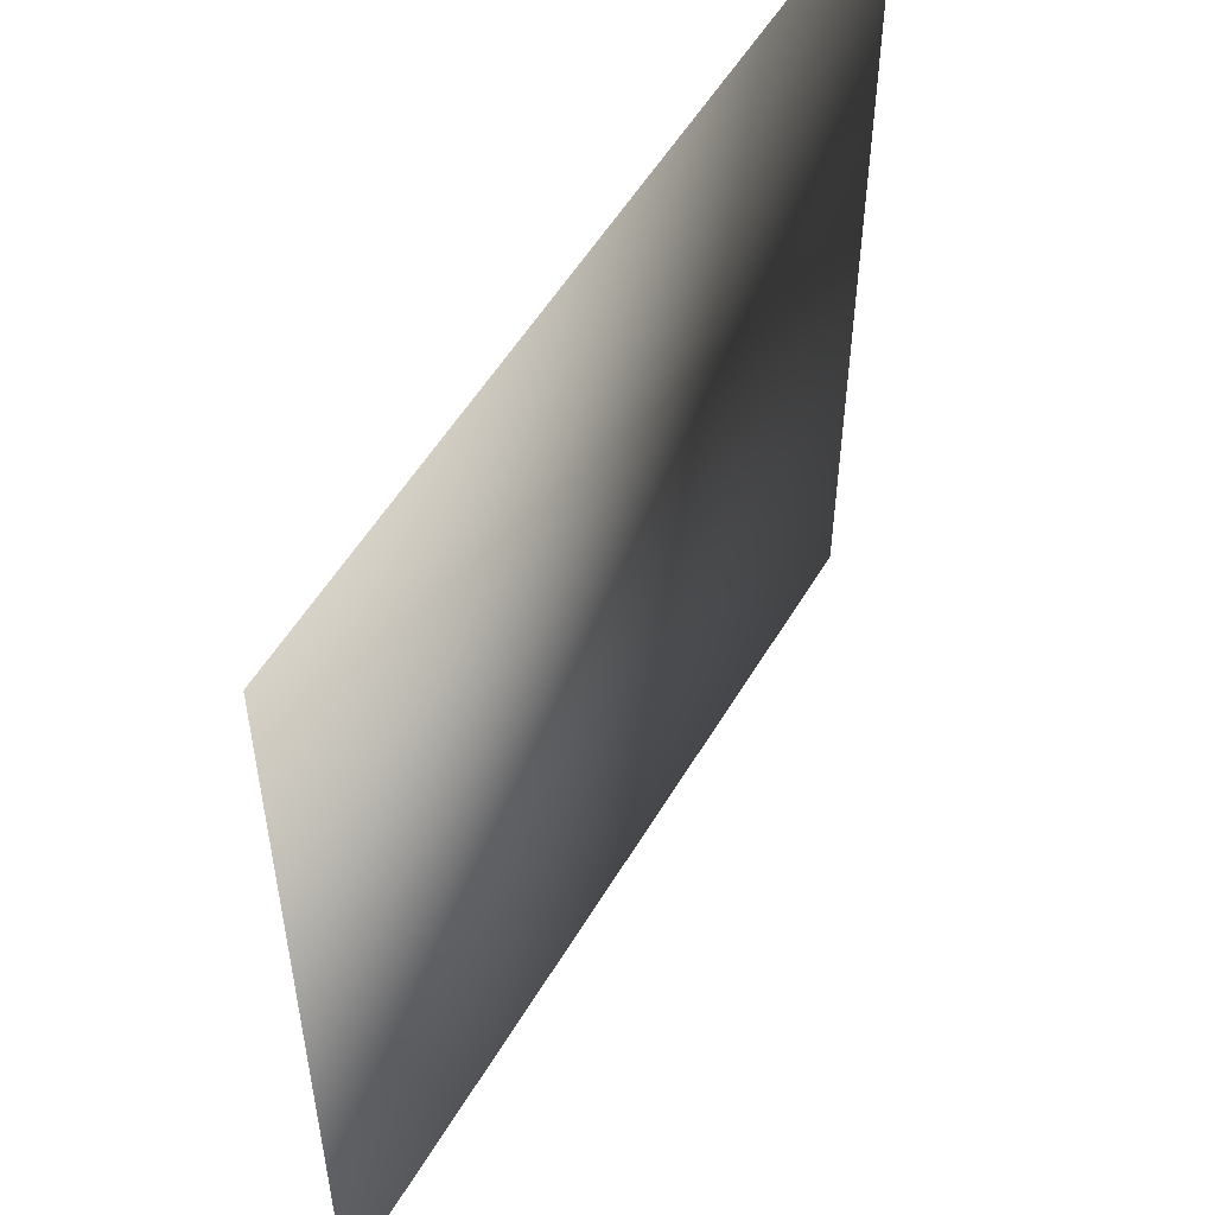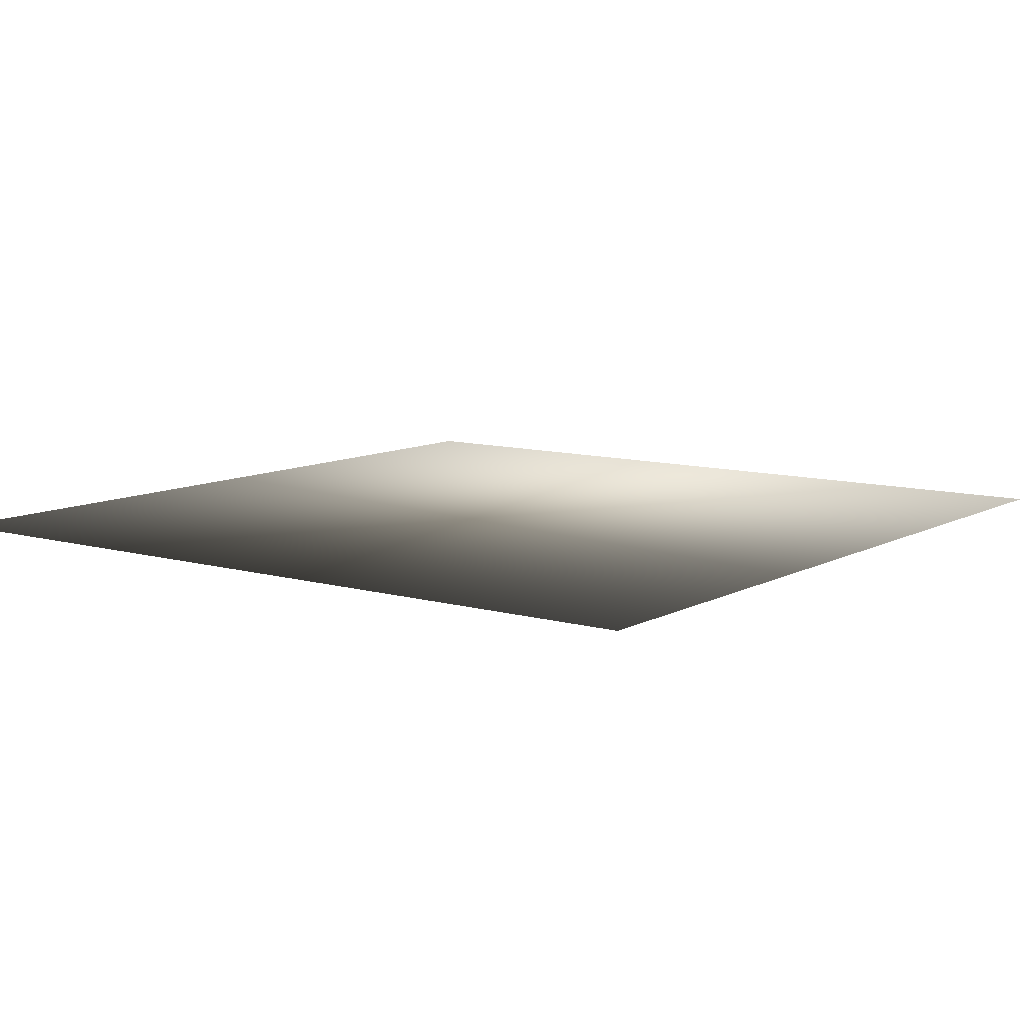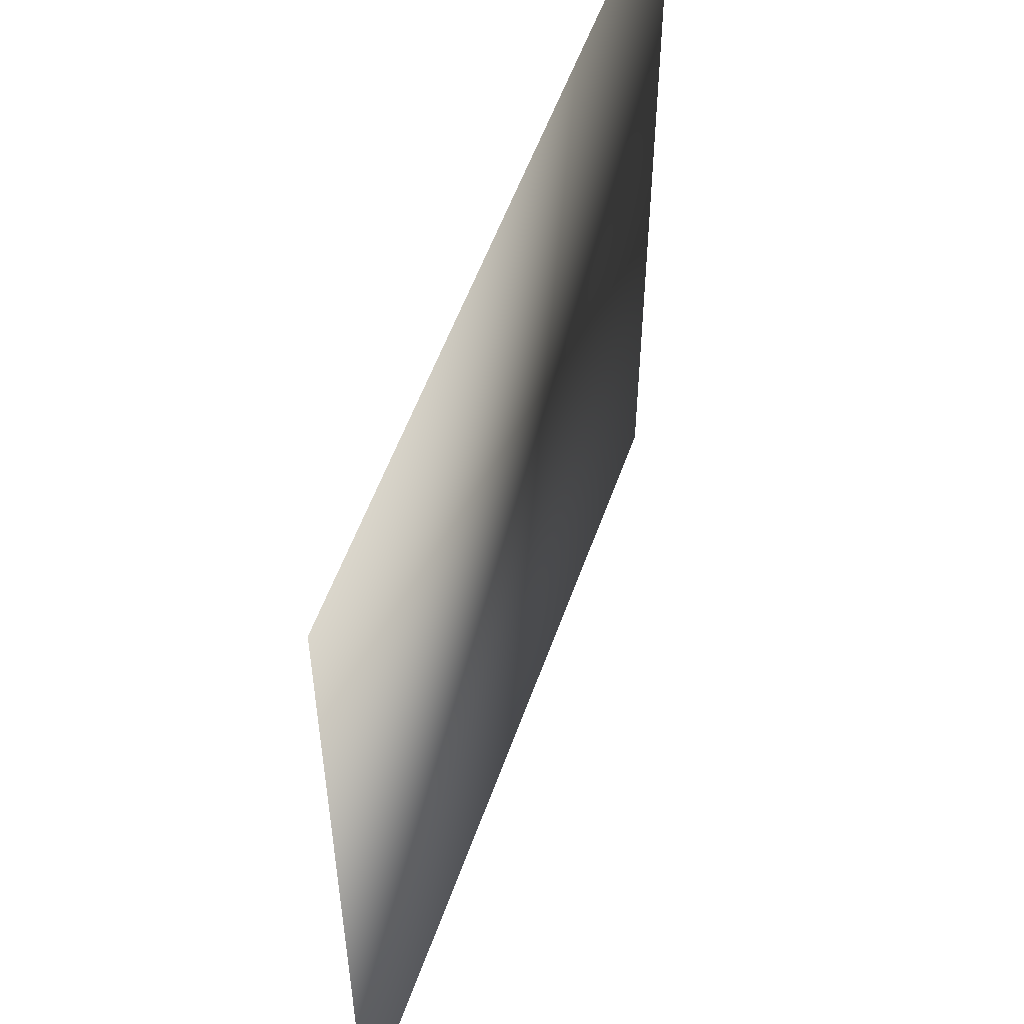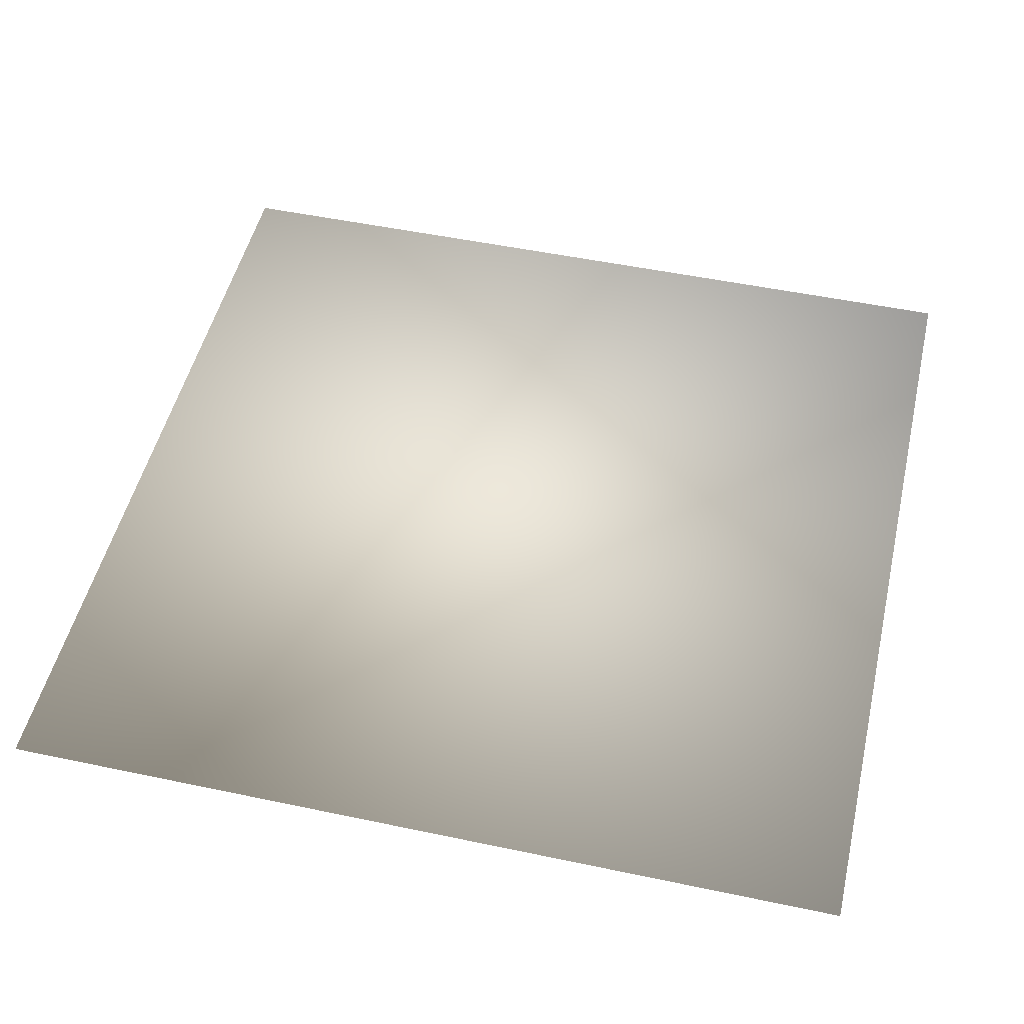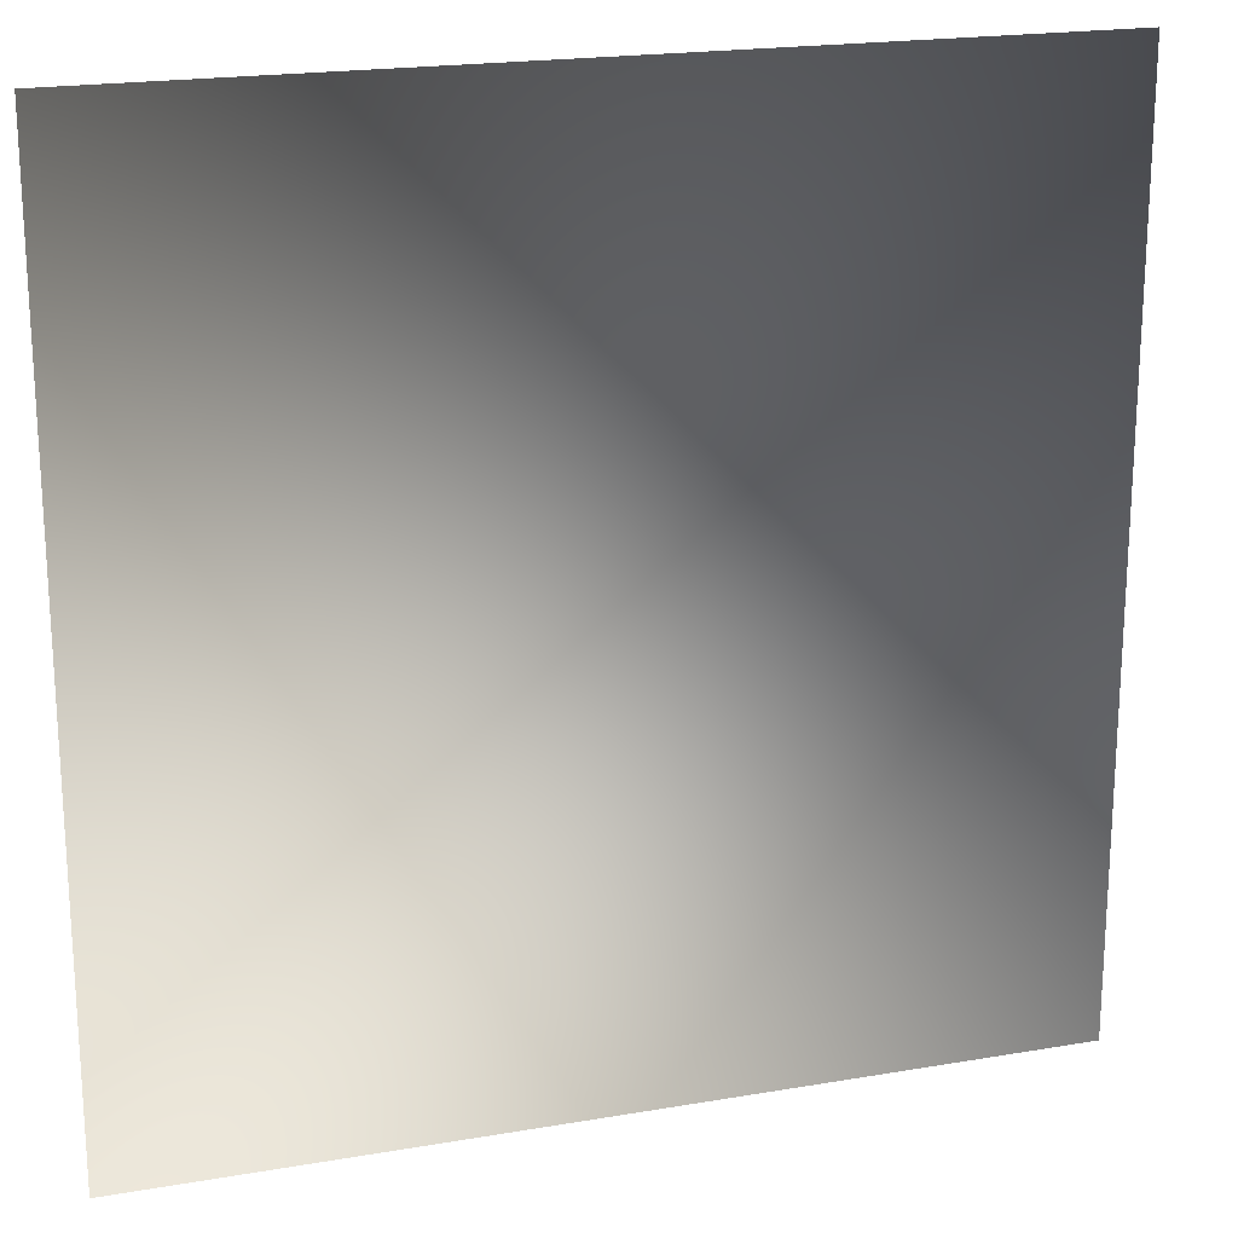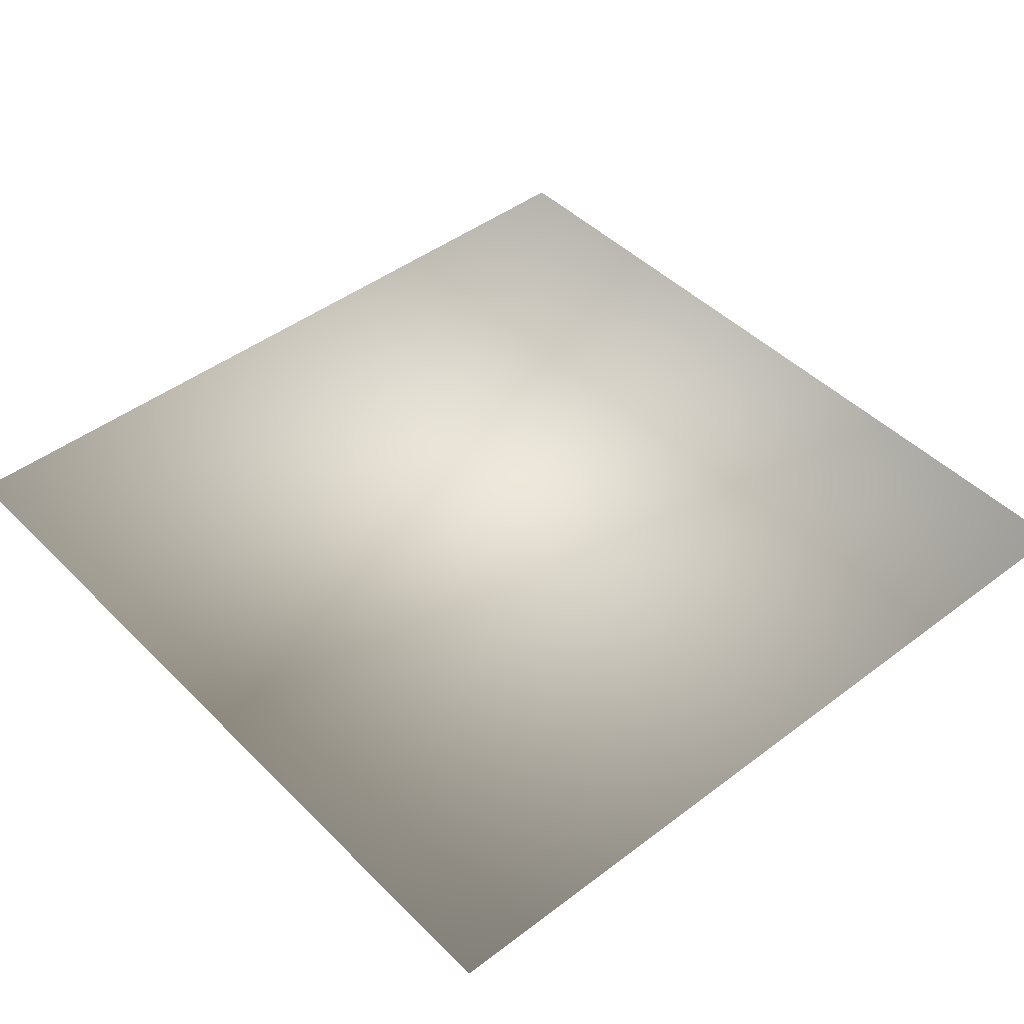
<metadata>
{"format":"obj","ext":"obj","renderer":"f3d","projection":"perspective","resolution":1024,"background":"white","views":[{"elev":54.1,"azim":120.1,"up":"+Y"},{"elev":9.7,"azim":-53.5,"up":"+Z"},{"elev":55.1,"azim":109.3,"up":"+Y"},{"elev":50.0,"azim":13.1,"up":"+Z"},{"elev":20.0,"azim":-17.6,"up":"+Y"},{"elev":45.2,"azim":-41.2,"up":"+Z"}]}
</metadata>
<code>
o ToasterLever_4_ToasterLever_4_1_GeomSubset_0
v -0.000956 -0.1606 0.06271
v -0.000956 -0.1647 0.06271
v 0.003115 -0.1606 0.06271
v 0.003115 -0.1647 0.06271
v -0.000956 -0.1606 0.06271
v -0.000956 -0.1647 0.06271
v 0.003115 -0.1606 0.06271
v 0.003115 -0.1647 0.06271
v -0.000956 -0.1606 0.06271
v -0.000956 -0.1647 0.06271
v 0.003115 -0.1606 0.06271
v 0.003115 -0.1647 0.06271
v -0.000956 -0.1606 0.06271
v -0.000956 -0.1647 0.06271
v 0.003115 -0.1606 0.06271
v 0.003115 -0.1647 0.06271
v -0.000956 -0.1606 0.06271
v -0.000956 -0.1647 0.06271
v 0.003115 -0.1606 0.06271
v 0.003115 -0.1647 0.06271
v -0.000956 -0.1606 0.06271
v -0.000956 -0.1647 0.06271
v 0.003115 -0.1606 0.06271
v 0.003115 -0.1647 0.06271
v 0.003411 -0.1516 0.06368
v 0.002864 -0.1516 0.0645
v 0.002045 -0.1516 0.06505
v 0.00108 -0.1516 0.06524
v 0.000114 -0.1516 0.06505
v -0.000704 -0.1516 0.0645
v -0.001251 -0.1516 0.06368
v -0.001444 -0.1516 0.06271
v -0.001251 -0.1516 0.06175
v -0.000704 -0.1516 0.06093
v 0.000114 -0.1516 0.06038
v 0.00108 -0.1516 0.06019
v 0.002045 -0.1516 0.06038
v 0.002864 -0.1516 0.06093
v 0.003411 -0.1516 0.06175
v 0.003603 -0.1516 0.06271
v 0.00789 -0.1539 0.06553
v 0.006292 -0.1539 0.06793
v 0.003901 -0.1539 0.06953
v 0.00108 -0.1539 0.07009
v -0.001741 -0.1539 0.06953
v -0.004133 -0.1539 0.06793
v -0.005731 -0.1539 0.06553
v -0.006292 -0.1539 0.06271
v -0.005731 -0.1539 0.05989
v -0.004133 -0.1539 0.0575
v -0.001741 -0.1539 0.0559
v 0.00108 -0.1539 0.05534
v 0.003901 -0.1539 0.0559
v 0.006292 -0.1539 0.0575
v 0.00789 -0.1539 0.05989
v 0.008451 -0.1539 0.06271
v 0.0112 -0.1581 0.06691
v 0.008828 -0.1581 0.07046
v 0.005273 -0.1581 0.07284
v 0.00108 -0.1581 0.07367
v -0.003114 -0.1581 0.07284
v -0.006668 -0.1581 0.07046
v -0.009043 -0.1581 0.06691
v -0.009878 -0.1581 0.06271
v -0.009043 -0.1581 0.05852
v -0.006668 -0.1581 0.05497
v -0.003114 -0.1581 0.05259
v 0.00108 -0.1581 0.05176
v 0.005273 -0.1581 0.05259
v 0.008828 -0.1581 0.05497
v 0.0112 -0.1581 0.05852
v 0.01204 -0.1581 0.06271
v 0.01204 -0.1627 0.06725
v 0.009466 -0.1627 0.0711
v 0.005618 -0.1627 0.07367
v 0.00108 -0.1627 0.07457
v -0.003459 -0.1627 0.07367
v -0.007307 -0.1627 0.0711
v -0.009878 -0.1627 0.06725
v -0.01078 -0.1627 0.06271
v -0.009878 -0.1627 0.05817
v -0.007307 -0.1627 0.05433
v -0.003459 -0.1627 0.05176
v 0.00108 -0.1627 0.05085
v 0.005618 -0.1627 0.05176
v 0.009466 -0.1627 0.05433
v 0.01204 -0.1627 0.05817
v 0.01294 -0.1627 0.06271
v 0.0112 -0.1672 0.06691
v 0.008828 -0.1672 0.07046
v 0.005273 -0.1672 0.07284
v 0.00108 -0.1672 0.07367
v -0.003114 -0.1672 0.07284
v -0.006668 -0.1672 0.07046
v -0.009043 -0.1672 0.06691
v -0.009878 -0.1672 0.06271
v -0.009043 -0.1672 0.05852
v -0.006668 -0.1672 0.05497
v -0.003114 -0.1672 0.05259
v 0.00108 -0.1672 0.05176
v 0.005273 -0.1672 0.05259
v 0.008828 -0.1672 0.05497
v 0.0112 -0.1672 0.05852
v 0.01204 -0.1672 0.06271
v 0.008828 -0.171 0.06592
v 0.00701 -0.171 0.06864
v 0.004289 -0.171 0.07046
v 0.00108 -0.171 0.0711
v -0.00213 -0.171 0.07046
v -0.00485 -0.171 0.06864
v -0.006668 -0.171 0.06592
v -0.007307 -0.171 0.06271
v -0.006668 -0.171 0.05951
v -0.00485 -0.171 0.05678
v -0.00213 -0.171 0.05497
v 0.00108 -0.171 0.05433
v 0.004289 -0.171 0.05497
v 0.00701 -0.171 0.05678
v 0.008828 -0.171 0.05951
v 0.009466 -0.171 0.06271
v 0.005273 -0.1736 0.06445
v 0.004289 -0.1736 0.06592
v 0.002817 -0.1736 0.06691
v 0.00108 -0.1736 0.06725
v -0.000657 -0.1736 0.06691
v -0.00213 -0.1736 0.06592
v -0.003114 -0.1736 0.06445
v -0.003459 -0.1736 0.06271
v -0.003114 -0.1736 0.06098
v -0.00213 -0.1736 0.05951
v -0.000657 -0.1736 0.05852
v 0.00108 -0.1736 0.05817
v 0.002817 -0.1736 0.05852
v 0.004289 -0.1736 0.05951
v 0.005273 -0.1736 0.06098
v 0.005618 -0.1736 0.06271
v 0.00108 -0.1745 0.06271
v 0.002864 -0.1313 0.0645
v 0.002045 -0.1313 0.06505
v 0.00108 -0.1313 0.06524
v 0.000114 -0.1313 0.06505
v -0.000704 -0.1313 0.0645
v -0.001251 -0.1313 0.06368
v -0.001444 -0.1313 0.06271
v -0.001251 -0.1313 0.06175
v -0.000704 -0.1313 0.06093
v 0.000114 -0.1313 0.06038
v 0.00108 -0.1313 0.06019
v 0.002045 -0.1313 0.06038
v 0.002864 -0.1313 0.06093
v 0.003411 -0.1313 0.06175
v 0.003603 -0.1313 0.06271
v 0.003411 -0.1313 0.06368
f 1 2 4 3

</code>
